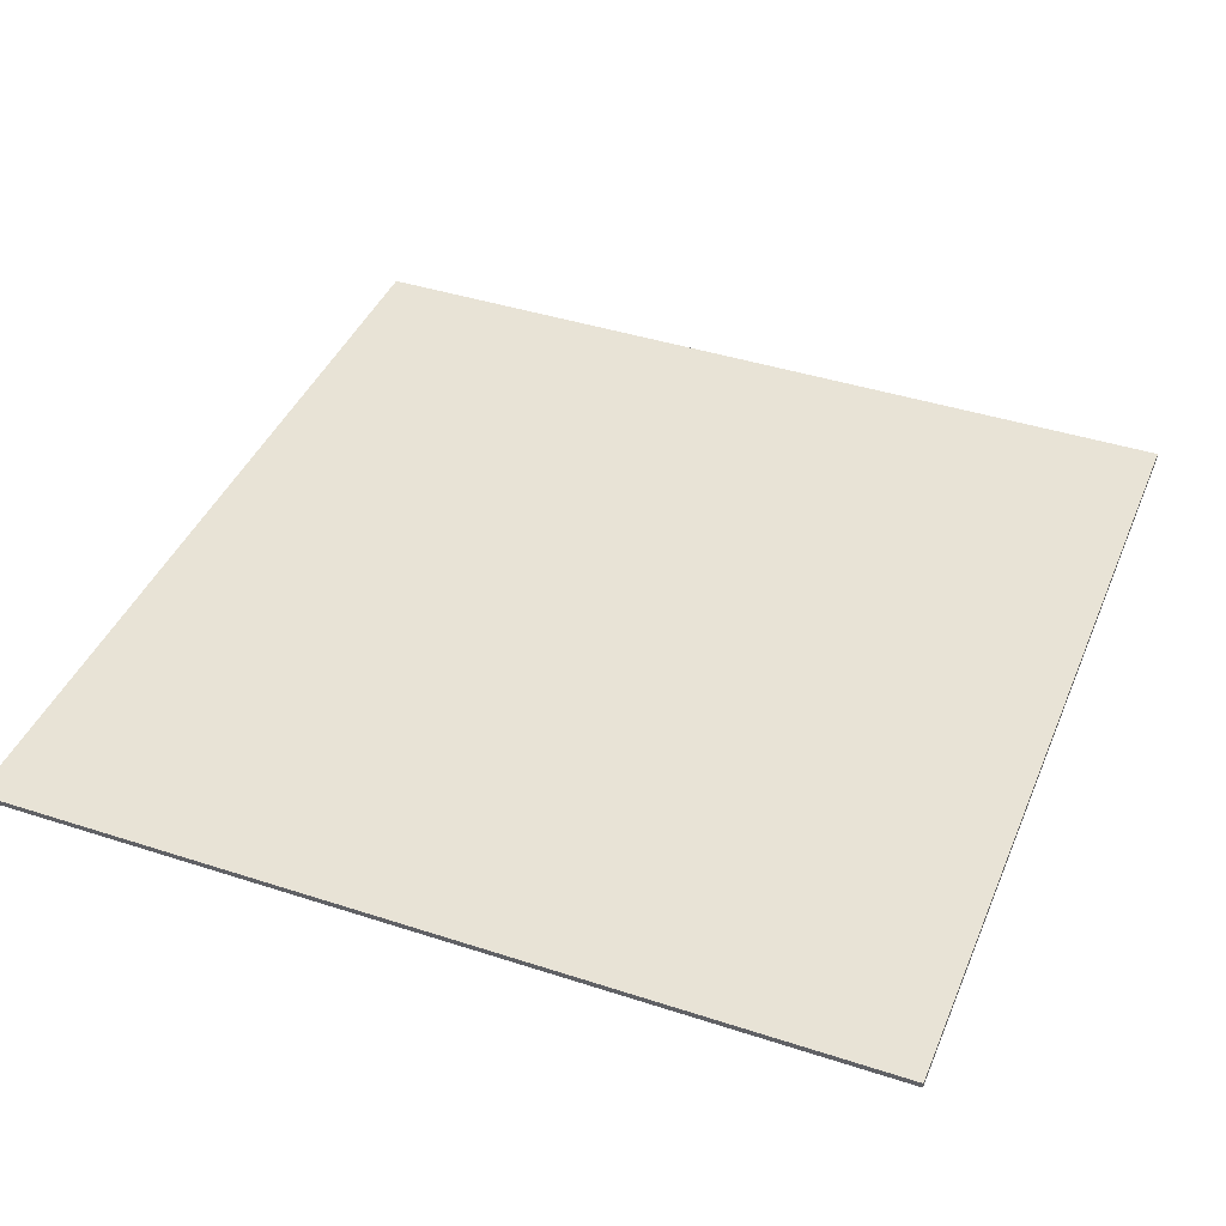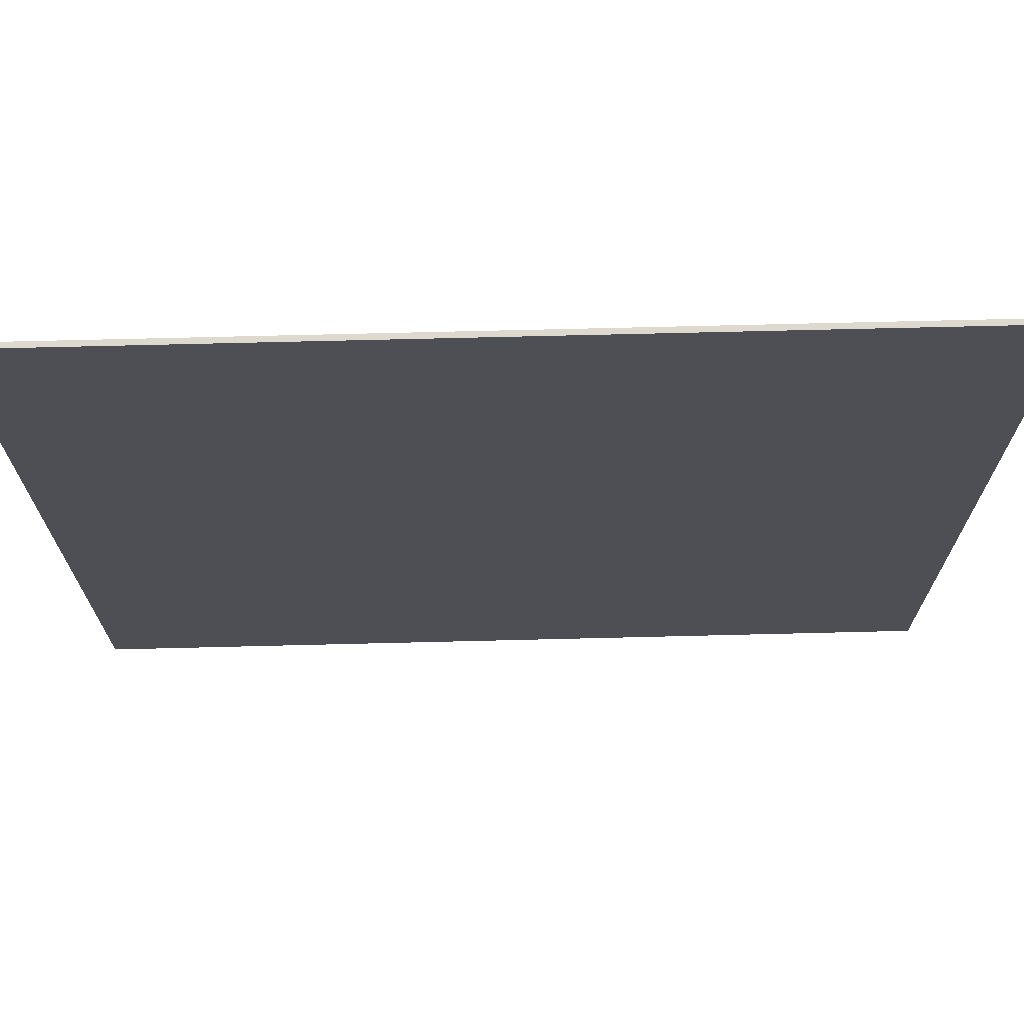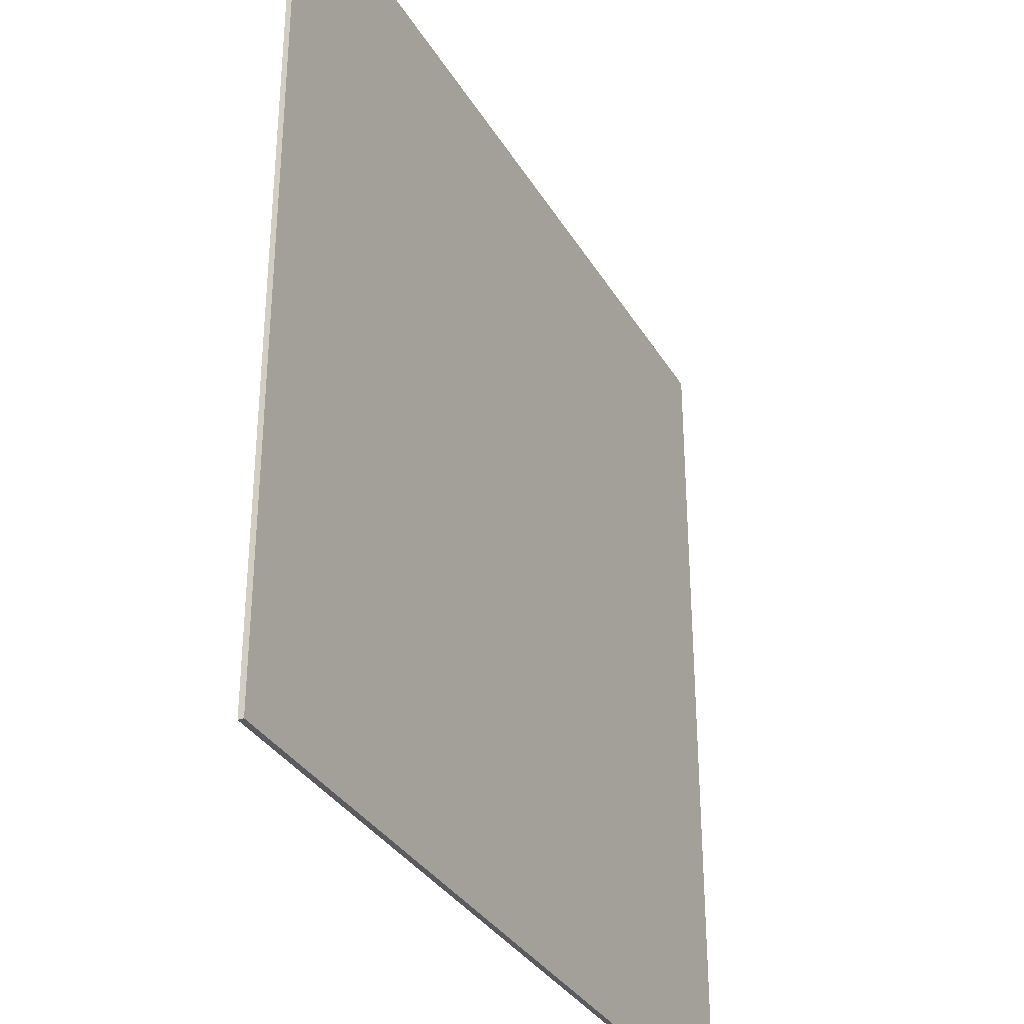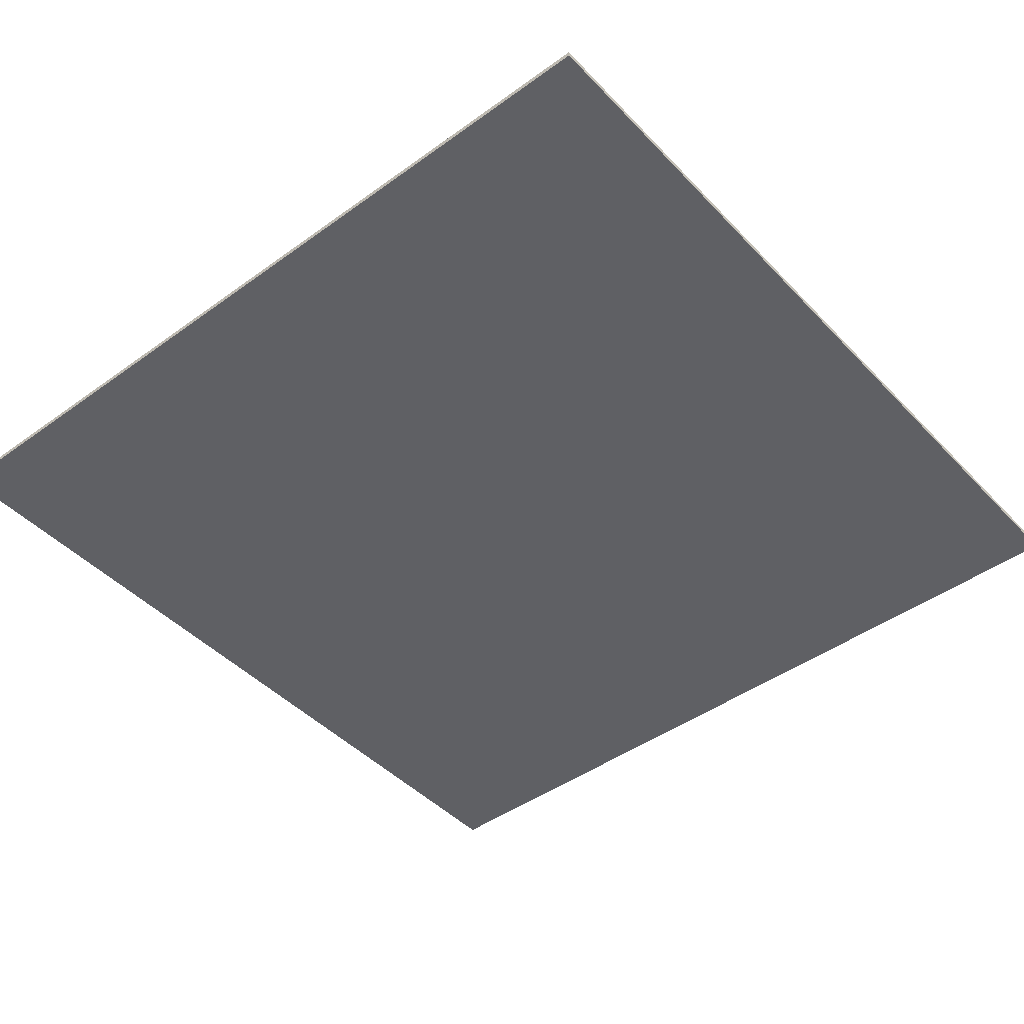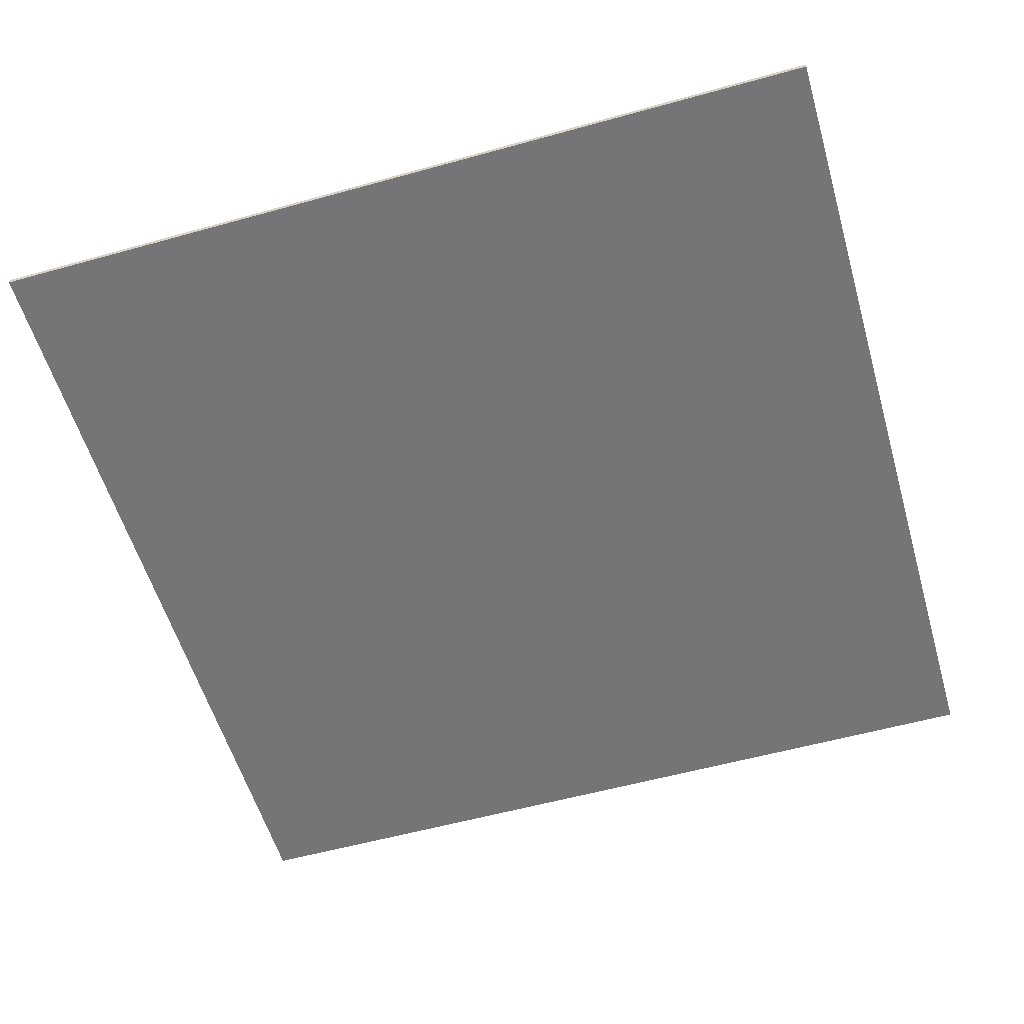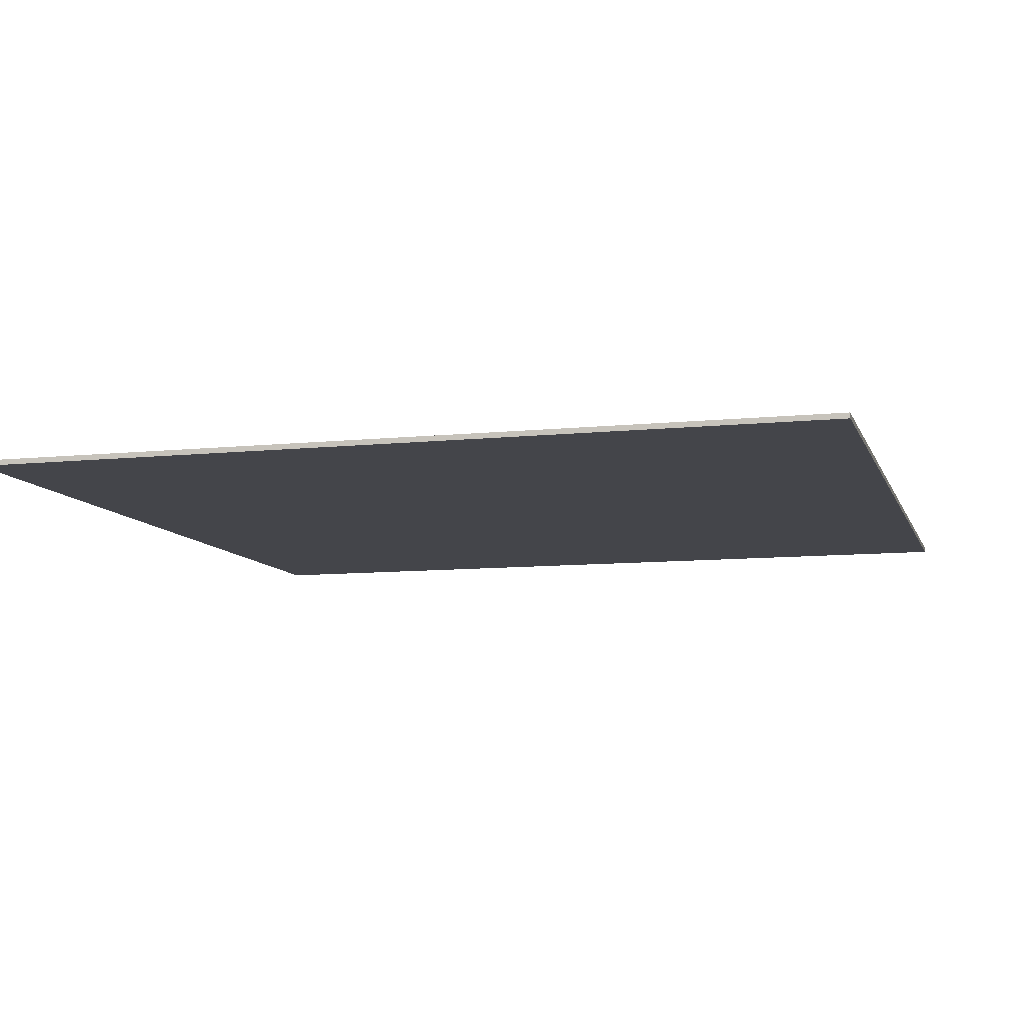
<metadata>
{"format":"obj","ext":"obj","renderer":"f3d","projection":"perspective","resolution":1024,"background":"white","views":[{"elev":41.5,"azim":-158.5,"up":"+Y"},{"elev":71.5,"azim":-1.4,"up":"+Z"},{"elev":-33.5,"azim":-63.6,"up":"+Z"},{"elev":-44.7,"azim":130.0,"up":"+Y"},{"elev":-56.6,"azim":-163.8,"up":"+Y"},{"elev":-9.3,"azim":105.5,"up":"+Y"}]}
</metadata>
<code>
v 0 -0.0125 -0.31
v 0.55 -0.0125 -0.31
v 0.3889 -0.0125 -0.6989
v 0 -0.0125 -0.31
v 0.3889 -0.0125 -0.6989
v 0 -0.0125 -0.86
v 0 -0.0125 -0.31
v 0 -0.0125 -0.86
v -0.3889 -0.0125 -0.6989
v 0 -0.0125 -0.31
v -0.3889 -0.0125 -0.6989
v -0.55 -0.0125 -0.31
v 0 -0.0125 -0.31
v -0.55 -0.0125 -0.31
v -0.3889 -0.0125 0.07891
v 0 -0.0125 -0.31
v -0.3889 -0.0125 0.07891
v 0 -0.0125 0.24
v 0 -0.0125 -0.31
v 0 -0.0125 0.24
v 0.3889 -0.0125 0.07891
v 0 -0.0125 -0.31
v 0.3889 -0.0125 0.07891
v 0.55 -0.0125 -0.31
v 0.6275 -0.0125 0.4825
v 0.95 -0.0125 0.4825
v 0.8555 -0.0125 0.2545
v 0.6275 -0.0125 0.4825
v 0.8555 -0.0125 0.2545
v 0.6275 -0.0125 0.16
v 0.6275 -0.0125 0.4825
v 0.6275 -0.0125 0.16
v 0.3995 -0.0125 0.2545
v 0.6275 -0.0125 0.4825
v 0.3995 -0.0125 0.2545
v 0.305 -0.0125 0.4825
v 0.6275 -0.0125 0.4825
v 0.305 -0.0125 0.4825
v 0.3995 -0.0125 0.7105
v 0.6275 -0.0125 0.4825
v 0.3995 -0.0125 0.7105
v 0.6275 -0.0125 0.805
v 0.6275 -0.0125 0.4825
v 0.6275 -0.0125 0.805
v 0.8555 -0.0125 0.7105
v 0.6275 -0.0125 0.4825
v 0.8555 -0.0125 0.7105
v 0.95 -0.0125 0.4825
v -0.6275 -0.0125 0.4825
v -0.305 -0.0125 0.4825
v -0.3995 -0.0125 0.2545
v -0.6275 -0.0125 0.4825
v -0.3995 -0.0125 0.2545
v -0.6275 -0.0125 0.16
v -0.6275 -0.0125 0.4825
v -0.6275 -0.0125 0.16
v -0.8555 -0.0125 0.2545
v -0.6275 -0.0125 0.4825
v -0.8555 -0.0125 0.2545
v -0.95 -0.0125 0.4825
v -0.6275 -0.0125 0.4825
v -0.95 -0.0125 0.4825
v -0.8555 -0.0125 0.7105
v -0.6275 -0.0125 0.4825
v -0.8555 -0.0125 0.7105
v -0.6275 -0.0125 0.805
v -0.6275 -0.0125 0.4825
v -0.6275 -0.0125 0.805
v -0.3995 -0.0125 0.7105
v -0.6275 -0.0125 0.4825
v -0.3995 -0.0125 0.7105
v -0.305 -0.0125 0.4825
v 1 0 -1
v 1 0 1
v -1 0 1
v -1 0 -1
v -1 -0.0125 -1
v 1 -0.0125 -1
v 1 0 -1
v -1 0 -1
v -1 -0.0125 1
v -1 -0.0125 -1
v -1 0 -1
v -1 0 1
v 1 -0.0125 1
v -1 -0.0125 1
v -1 0 1
v 1 0 1
v 1 -0.0125 -1
v 1 -0.0125 1
v 1 0 1
v 1 0 -1
v 0.55 -0.0125 -0.86
v 0.3889 -0.0125 -0.6989
v 0.55 -0.0125 -0.31
v 0.55 -0.0125 -0.86
v 0 -0.0125 -0.86
v 0.3889 -0.0125 -0.6989
v -0.55 -0.0125 -0.86
v -0.3889 -0.0125 -0.6989
v 0 -0.0125 -0.86
v -0.55 -0.0125 -0.86
v -0.55 -0.0125 -0.31
v -0.3889 -0.0125 -0.6989
v 0 -0.0125 0.4678
v 0 -0.0125 0.24
v -0.3889 -0.0125 0.07891
v 0 -0.0125 0.4678
v 0.3889 -0.0125 0.07891
v 0 -0.0125 0.24
v 0.4363 -0.0125 0.02481
v 0.3889 -0.0125 0.07891
v 0.7778 -0.0125 -0.31
v 0.4763 -0.0125 -0.035
v 0.4363 -0.0125 0.02481
v 0.7778 -0.0125 -0.31
v 0.5081 -0.0125 -0.09952
v 0.4763 -0.0125 -0.035
v 0.7778 -0.0125 -0.31
v 0.5312 -0.0125 -0.1677
v 0.5081 -0.0125 -0.09952
v 0.7778 -0.0125 -0.31
v 0.5453 -0.0125 -0.2382
v 0.5312 -0.0125 -0.1677
v 0.7778 -0.0125 -0.31
v 0.55 -0.0125 -0.31
v 0.5453 -0.0125 -0.2382
v 0.7778 -0.0125 -0.31
v -0.4363 -0.0125 0.02481
v -0.3889 -0.0125 0.07891
v -0.7778 -0.0125 -0.31
v -0.4763 -0.0125 -0.035
v -0.4363 -0.0125 0.02481
v -0.7778 -0.0125 -0.31
v -0.5081 -0.0125 -0.09952
v -0.4763 -0.0125 -0.035
v -0.7778 -0.0125 -0.31
v -0.5312 -0.0125 -0.1677
v -0.5081 -0.0125 -0.09952
v -0.7778 -0.0125 -0.31
v -0.5453 -0.0125 -0.2382
v -0.5312 -0.0125 -0.1677
v -0.7778 -0.0125 -0.31
v -0.55 -0.0125 -0.31
v -0.5453 -0.0125 -0.2382
v -0.7778 -0.0125 -0.31
v 0.305 -0.0125 0.805
v 0.3995 -0.0125 0.7105
v 0.305 -0.0125 0.4825
v 0.305 -0.0125 0.805
v 0.6275 -0.0125 0.805
v 0.3995 -0.0125 0.7105
v 0.95 -0.0125 0.805
v 0.8555 -0.0125 0.7105
v 0.6275 -0.0125 0.805
v 0.95 -0.0125 0.805
v 0.95 -0.0125 0.4825
v 0.8555 -0.0125 0.7105
v 0.95 -0.0125 0.16
v 0.8555 -0.0125 0.2545
v 0.95 -0.0125 0.4825
v 0.95 -0.0125 0.16
v 0.6275 -0.0125 0.16
v 0.8555 -0.0125 0.2545
v 0.3717 -0.0125 0.2862
v 0.3995 -0.0125 0.2545
v 0.1714 -0.0125 0.4825
v 0.3482 -0.0125 0.3213
v 0.3717 -0.0125 0.2862
v 0.1714 -0.0125 0.4825
v 0.3295 -0.0125 0.3591
v 0.3482 -0.0125 0.3213
v 0.1714 -0.0125 0.4825
v 0.316 -0.0125 0.399
v 0.3295 -0.0125 0.3591
v 0.1714 -0.0125 0.4825
v 0.3077 -0.0125 0.4404
v 0.316 -0.0125 0.399
v 0.1714 -0.0125 0.4825
v 0.305 -0.0125 0.4825
v 0.3077 -0.0125 0.4404
v 0.1714 -0.0125 0.4825
v 0.4312 -0.0125 0.2267
v 0.3995 -0.0125 0.2545
v 0.6275 -0.0125 0.02642
v 0.4663 -0.0125 0.2032
v 0.4312 -0.0125 0.2267
v 0.6275 -0.0125 0.02642
v 0.5041 -0.0125 0.1845
v 0.4663 -0.0125 0.2032
v 0.6275 -0.0125 0.02642
v 0.544 -0.0125 0.171
v 0.5041 -0.0125 0.1845
v 0.6275 -0.0125 0.02642
v 0.5854 -0.0125 0.1627
v 0.544 -0.0125 0.171
v 0.6275 -0.0125 0.02642
v 0.6275 -0.0125 0.16
v 0.5854 -0.0125 0.1627
v 0.6275 -0.0125 0.02642
v -0.95 -0.0125 0.16
v -0.8555 -0.0125 0.2545
v -0.6275 -0.0125 0.16
v -0.95 -0.0125 0.16
v -0.95 -0.0125 0.4825
v -0.8555 -0.0125 0.2545
v -0.95 -0.0125 0.805
v -0.8555 -0.0125 0.7105
v -0.95 -0.0125 0.4825
v -0.95 -0.0125 0.805
v -0.6275 -0.0125 0.805
v -0.8555 -0.0125 0.7105
v -0.305 -0.0125 0.805
v -0.3995 -0.0125 0.7105
v -0.6275 -0.0125 0.805
v -0.305 -0.0125 0.805
v -0.305 -0.0125 0.4825
v -0.3995 -0.0125 0.7105
v -0.3717 -0.0125 0.2862
v -0.3995 -0.0125 0.2545
v -0.1714 -0.0125 0.4825
v -0.3482 -0.0125 0.3213
v -0.3717 -0.0125 0.2862
v -0.1714 -0.0125 0.4825
v -0.3295 -0.0125 0.3591
v -0.3482 -0.0125 0.3213
v -0.1714 -0.0125 0.4825
v -0.316 -0.0125 0.399
v -0.3295 -0.0125 0.3591
v -0.1714 -0.0125 0.4825
v -0.3077 -0.0125 0.4404
v -0.316 -0.0125 0.399
v -0.1714 -0.0125 0.4825
v -0.305 -0.0125 0.4825
v -0.3077 -0.0125 0.4404
v -0.1714 -0.0125 0.4825
v -0.4312 -0.0125 0.2267
v -0.3995 -0.0125 0.2545
v -0.6275 -0.0125 0.02642
v -0.4663 -0.0125 0.2032
v -0.4312 -0.0125 0.2267
v -0.6275 -0.0125 0.02642
v -0.5041 -0.0125 0.1845
v -0.4663 -0.0125 0.2032
v -0.6275 -0.0125 0.02642
v -0.544 -0.0125 0.171
v -0.5041 -0.0125 0.1845
v -0.6275 -0.0125 0.02642
v -0.5854 -0.0125 0.1627
v -0.544 -0.0125 0.171
v -0.6275 -0.0125 0.02642
v -0.6275 -0.0125 0.16
v -0.5854 -0.0125 0.1627
v -0.6275 -0.0125 0.02642
v -1 -0.0125 1
v -0.95 -0.0125 0.805
v -0.305 -0.0125 0.805
v 0.305 -0.0125 0.805
v 1 -0.0125 1
v -1 -0.0125 1
v -0.305 -0.0125 0.805
v 0.305 -0.0125 0.805
v 0.95 -0.0125 0.805
v 1 -0.0125 1
v -1 -0.0125 -1
v 1 -0.0125 -1
v 0.55 -0.0125 -0.86
v -0.55 -0.0125 -0.86
v -0.95 -0.0125 0.16
v -0.95 -0.0125 0.805
v -1 -0.0125 1
v -1 -0.0125 -1
v 0.95 -0.0125 0.805
v 0.95 -0.0125 0.16
v 1 -0.0125 -1
v 1 -0.0125 1
v 0.55 -0.0125 -0.31
v 0.55 -0.0125 -0.86
v 1 -0.0125 -1
v 0.7778 -0.0125 -0.31
v 0.95 -0.0125 0.16
v 0.7778 -0.0125 -0.31
v 1 -0.0125 -1
v 0.6275 -0.0125 0.16
v 0.6275 -0.0125 0.02642
v 0.7778 -0.0125 -0.31
v 0.95 -0.0125 0.16
v 0.7778 -0.0125 -0.31
v 0.6275 -0.0125 0.02642
v 0.3995 -0.0125 0.2545
v 0.3889 -0.0125 0.07891
v 0.1714 -0.0125 0.4825
v 0 -0.0125 0.4678
v 0.3889 -0.0125 0.07891
v 0.3995 -0.0125 0.2545
v 0.305 -0.0125 0.805
v -0.305 -0.0125 0.805
v 0 -0.0125 0.4678
v 0.1714 -0.0125 0.4825
v 0.305 -0.0125 0.805
v 0.1714 -0.0125 0.4825
v 0.305 -0.0125 0.4825
v -0.305 -0.0125 0.805
v -0.305 -0.0125 0.4825
v -0.1714 -0.0125 0.4825
v -0.305 -0.0125 0.805
v -0.1714 -0.0125 0.4825
v 0 -0.0125 0.4678
v -0.3995 -0.0125 0.2545
v -0.3889 -0.0125 0.07891
v 0 -0.0125 0.4678
v -0.1714 -0.0125 0.4825
v -0.7778 -0.0125 -0.31
v -0.3889 -0.0125 0.07891
v -0.3995 -0.0125 0.2545
v -0.6275 -0.0125 0.02642
v -0.6275 -0.0125 0.16
v -0.95 -0.0125 0.16
v -0.7778 -0.0125 -0.31
v -0.6275 -0.0125 0.02642
v -0.7778 -0.0125 -0.31
v -0.95 -0.0125 0.16
v -1 -0.0125 -1
v -1 -0.0125 -1
v -0.55 -0.0125 -0.86
v -0.55 -0.0125 -0.31
v -0.7778 -0.0125 -0.31
g mesh573808
f 1 3 2
f 4 6 5
f 7 9 8
f 10 12 11
f 13 15 14
f 16 18 17
f 19 21 20
f 22 24 23
g mesh573810
f 25 27 26
f 28 30 29
f 31 33 32
f 34 36 35
f 37 39 38
f 40 42 41
f 43 45 44
f 46 48 47
g mesh573812
f 49 51 50
f 52 54 53
f 55 57 56
f 58 60 59
f 61 63 62
f 64 66 65
f 67 69 68
f 70 72 71
g mesh573814
f 73 75 74
f 75 73 76
f 77 79 78
f 79 77 80
f 81 83 82
f 83 81 84
f 85 87 86
f 87 85 88
f 89 91 90
f 91 89 92
g mesh573817
f 93 95 94
f 96 98 97
f 99 101 100
f 102 104 103
g mesh573819
f 105 107 106
f 108 110 109
g mesh573821
f 111 113 112
f 114 116 115
f 117 119 118
f 120 122 121
f 123 125 124
f 126 128 127
g mesh573823
f 129 130 131
f 132 133 134
f 135 136 137
f 138 139 140
f 141 142 143
f 144 145 146
g mesh573826
f 147 149 148
f 150 152 151
f 153 155 154
f 156 158 157
f 159 161 160
f 162 164 163
g mesh573828
f 165 167 166
f 168 170 169
f 171 173 172
f 174 176 175
f 177 179 178
f 180 182 181
g mesh573830
f 183 184 185
f 186 187 188
f 189 190 191
f 192 193 194
f 195 196 197
f 198 199 200
g mesh573833
f 201 203 202
f 204 206 205
f 207 209 208
f 210 212 211
f 213 215 214
f 216 218 217
g mesh573835
f 219 220 221
f 222 223 224
f 225 226 227
f 228 229 230
f 231 232 233
f 234 235 236
g mesh573837
f 237 239 238
f 240 242 241
f 243 245 244
f 246 248 247
f 249 251 250
f 252 254 253
g mesh573839
f 255 256 257
f 258 259 260
f 260 261 258
f 262 263 264
f 265 266 267
f 267 268 265
f 269 270 271
f 271 272 269
f 273 274 275
f 275 276 273
g mesh573840
f 277 278 279
f 279 280 277
f 281 282 283
f 284 285 286
f 286 287 284
f 288 289 290
f 290 291 288
f 292 293 294
f 294 295 292
f 296 297 298
f 298 299 296
f 300 301 302
f 303 304 305
f 306 307 308
f 309 310 311
f 311 312 309
f 313 314 315
f 315 316 313
f 317 318 319
f 319 320 317
f 321 322 323
f 324 325 326
f 326 327 324

</code>
